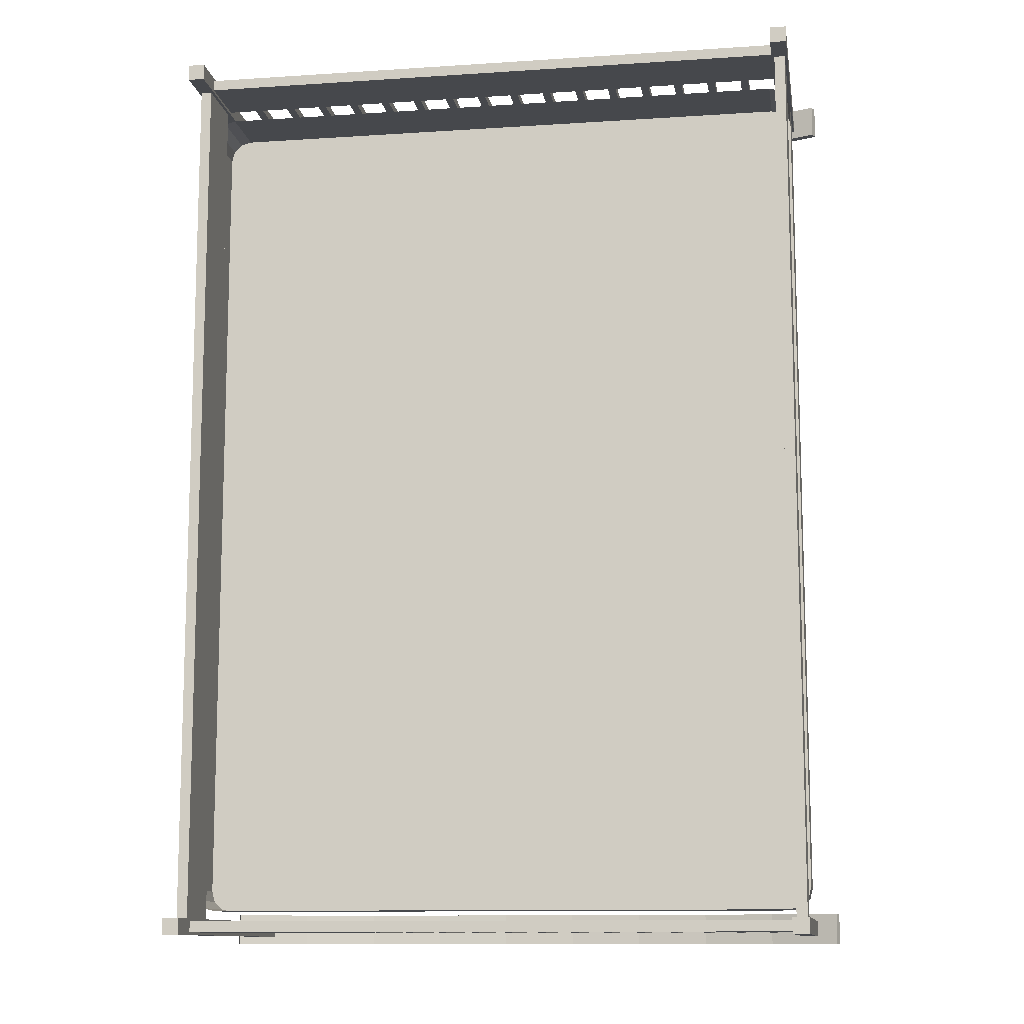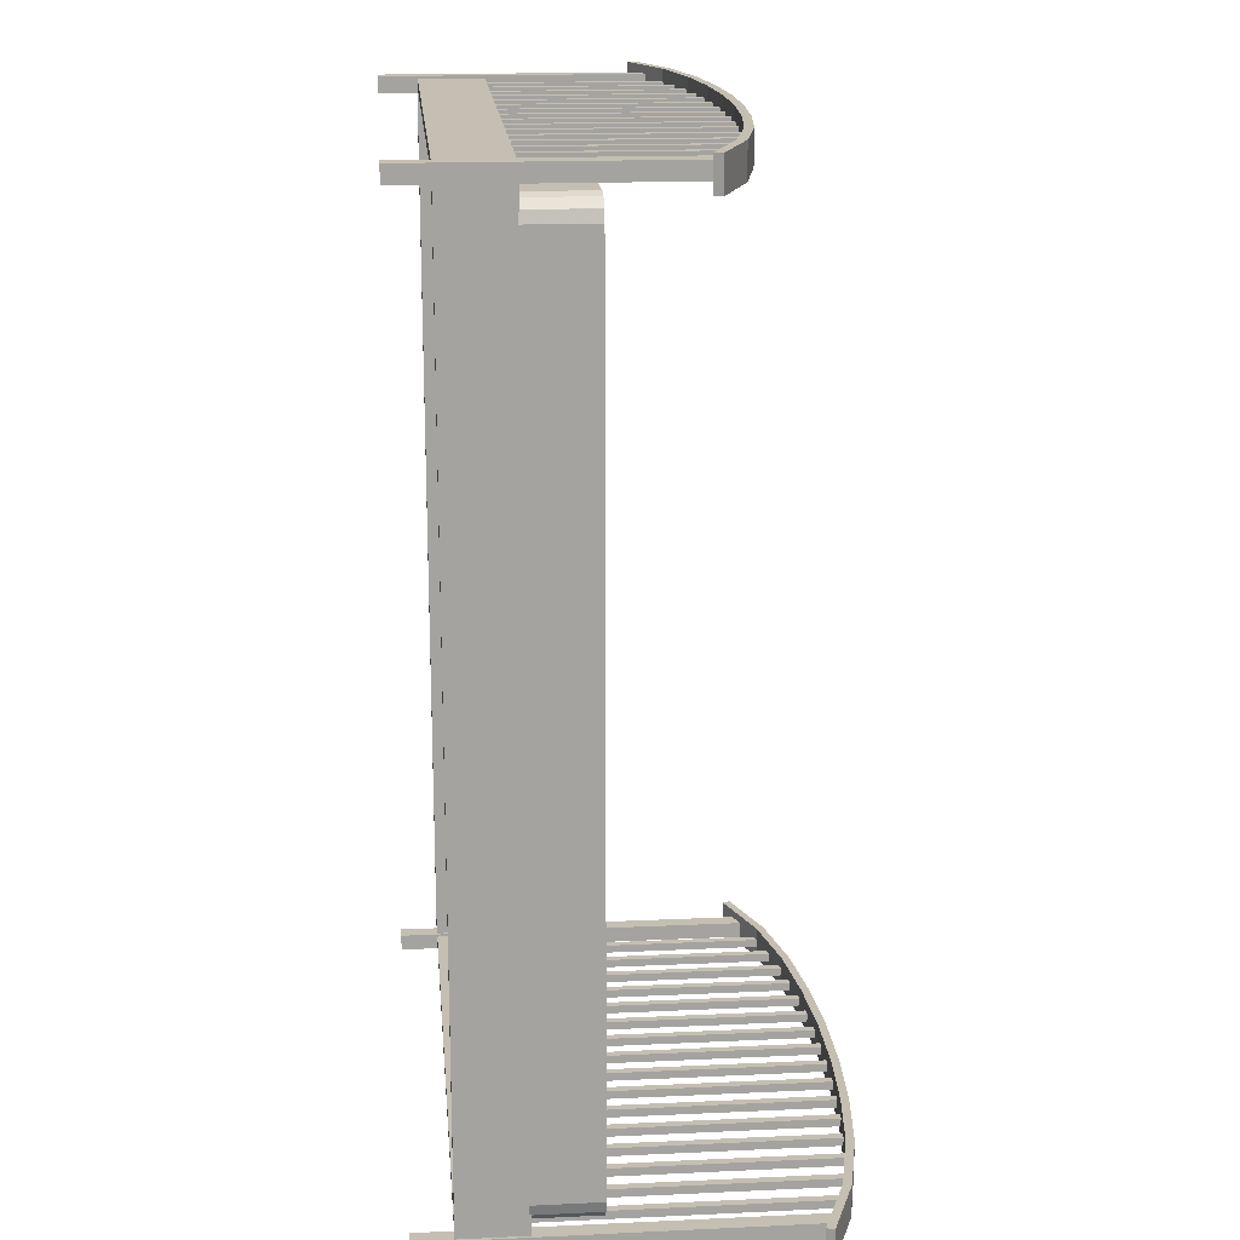
<metadata>
{"format":"obj","ext":"obj","renderer":"f3d","projection":"perspective","resolution":1024,"background":"white","views":[{"elev":-11.5,"azim":9.1,"up":"+Z"},{"elev":17.6,"azim":84.8,"up":"+Z"}]}
</metadata>
<code>
v 0.6818 0.0641 0.953
v 0.06519 0.0641 0.953
v 0.06519 0.13 0.953
v 0.6818 0.13 0.953
v 0.06519 0.0641 0.964
v 0.6818 0.0641 0.964
v 0.6818 0.13 0.964
v 0.06519 0.13 0.964
v 0.6443 0.3021 0.9626
v 0.6443 0.3021 0.9544
v 0.6443 0.1277 0.9544
v 0.6443 0.1277 0.9626
v 0.6527 0.2992 0.9544
v 0.6527 0.2992 0.9626
v 0.6527 0.1277 0.9626
v 0.6527 0.1277 0.9544
v 0.6458 0.3018 0.9626
v 0.6458 0.3018 0.9544
v 0.6077 0.3096 0.9626
v 0.6077 0.3096 0.9544
v 0.6077 0.1277 0.9544
v 0.6077 0.1277 0.9626
v 0.616 0.3079 0.9544
v 0.616 0.3079 0.9626
v 0.616 0.1277 0.9626
v 0.616 0.1277 0.9544
v 0.571 0.3172 0.9626
v 0.571 0.3172 0.9544
v 0.571 0.1277 0.9544
v 0.571 0.1277 0.9626
v 0.5793 0.3155 0.9544
v 0.5793 0.3155 0.9626
v 0.5793 0.1277 0.9626
v 0.5793 0.1277 0.9544
v 0.5343 0.3214 0.9626
v 0.5343 0.3214 0.9544
v 0.5343 0.1277 0.9544
v 0.5343 0.1277 0.9626
v 0.5427 0.3205 0.9544
v 0.5427 0.3205 0.9626
v 0.5427 0.1277 0.9626
v 0.5427 0.1277 0.9544
v 0.4977 0.3254 0.9626
v 0.4977 0.3254 0.9544
v 0.4977 0.1277 0.9544
v 0.4977 0.1277 0.9626
v 0.506 0.3245 0.9544
v 0.506 0.3245 0.9626
v 0.506 0.1277 0.9626
v 0.506 0.1277 0.9544
v 0.461 0.3277 0.9626
v 0.461 0.3277 0.9544
v 0.461 0.1277 0.9544
v 0.461 0.1277 0.9626
v 0.4693 0.3273 0.9544
v 0.4693 0.3273 0.9626
v 0.4693 0.1277 0.9626
v 0.4693 0.1277 0.9544
v 0.4243 0.3297 0.9626
v 0.4243 0.3297 0.9544
v 0.4243 0.1277 0.9544
v 0.4243 0.1277 0.9626
v 0.4327 0.3293 0.9544
v 0.4327 0.3293 0.9626
v 0.4327 0.1277 0.9626
v 0.4327 0.1277 0.9544
v 0.3877 0.3303 0.9626
v 0.3877 0.3303 0.9544
v 0.3877 0.1277 0.9544
v 0.3877 0.1277 0.9626
v 0.396 0.3303 0.9544
v 0.396 0.3303 0.9626
v 0.396 0.1277 0.9626
v 0.396 0.1277 0.9544
v 0.351 0.3303 0.9626
v 0.351 0.3303 0.9544
v 0.351 0.1277 0.9544
v 0.351 0.1277 0.9626
v 0.3593 0.3303 0.9544
v 0.3593 0.3303 0.9626
v 0.3593 0.1277 0.9626
v 0.3593 0.1277 0.9544
v 0.3143 0.3293 0.9626
v 0.3143 0.3293 0.9544
v 0.3143 0.1277 0.9544
v 0.3143 0.1277 0.9626
v 0.3227 0.3297 0.9544
v 0.3227 0.3297 0.9626
v 0.3227 0.1277 0.9626
v 0.3227 0.1277 0.9544
v 0.2777 0.3273 0.9626
v 0.2777 0.3273 0.9544
v 0.2777 0.1277 0.9544
v 0.2777 0.1277 0.9626
v 0.286 0.3277 0.9544
v 0.286 0.3277 0.9626
v 0.286 0.1277 0.9626
v 0.286 0.1277 0.9544
v 0.241 0.3245 0.9626
v 0.241 0.3245 0.9544
v 0.241 0.1277 0.9544
v 0.241 0.1277 0.9626
v 0.2493 0.3254 0.9544
v 0.2493 0.3254 0.9626
v 0.2493 0.1277 0.9626
v 0.2493 0.1277 0.9544
v 0.2043 0.3205 0.9626
v 0.2043 0.3205 0.9544
v 0.2043 0.1277 0.9544
v 0.2043 0.1277 0.9626
v 0.2127 0.3214 0.9544
v 0.2127 0.3214 0.9626
v 0.2127 0.1277 0.9626
v 0.2127 0.1277 0.9544
v 0.1677 0.3155 0.9626
v 0.1677 0.3155 0.9544
v 0.1677 0.1277 0.9544
v 0.1677 0.1277 0.9626
v 0.176 0.3172 0.9544
v 0.176 0.3172 0.9626
v 0.176 0.1277 0.9626
v 0.176 0.1277 0.9544
v 0.131 0.3079 0.9626
v 0.131 0.3079 0.9544
v 0.131 0.1277 0.9544
v 0.131 0.1277 0.9626
v 0.1393 0.3096 0.9544
v 0.1393 0.3096 0.9626
v 0.1393 0.1277 0.9626
v 0.1393 0.1277 0.9544
v 0.09433 0.2992 0.9626
v 0.09433 0.2992 0.9544
v 0.09433 0.1277 0.9544
v 0.09433 0.1277 0.9626
v 0.1027 0.3021 0.9544
v 0.1027 0.3021 0.9626
v 0.1027 0.1277 0.9626
v 0.1027 0.1277 0.9544
v 0.1012 0.3018 0.9626
v 0.1012 0.3018 0.9544
v 0.1012 0.3018 0.975
v 0.02797 0.2742 0.975
v 0.02797 0.2742 0.9421
v 0.1012 0.3018 0.9421
v 0.178 0.3176 0.975
v 0.178 0.3176 0.9421
v 0.2559 0.3261 0.975
v 0.2559 0.3261 0.9421
v 0.3343 0.3303 0.975
v 0.3343 0.3303 0.942
v 0.4127 0.3303 0.975
v 0.4127 0.3303 0.942
v 0.4911 0.3261 0.975
v 0.4911 0.3261 0.942
v 0.569 0.3176 0.975
v 0.569 0.3176 0.942
v 0.6458 0.3018 0.975
v 0.6458 0.3018 0.942
v 0.719 0.2742 0.975
v 0.719 0.2742 0.942
v 0.722 0.2819 0.975
v 0.722 0.2819 0.942
v 0.6481 0.3097 0.975
v 0.6481 0.3097 0.942
v 0.5703 0.3257 0.975
v 0.5703 0.3257 0.942
v 0.4917 0.3343 0.975
v 0.4917 0.3343 0.942
v 0.4129 0.3386 0.975
v 0.4129 0.3386 0.942
v 0.334 0.3386 0.975
v 0.334 0.3386 0.942
v 0.2552 0.3343 0.975
v 0.2552 0.3343 0.9421
v 0.1767 0.3257 0.975
v 0.1766 0.3257 0.9421
v 0.09886 0.3097 0.975
v 0.09886 0.3097 0.9421
v 0.025 0.2819 0.975
v 0.025 0.2819 0.9421
v 0.06601 0.025 0.9503
v 0.04934 0.025 0.9503
v 0.04934 0.2885 0.9503
v 0.06601 0.2885 0.9503
v 0.04934 0.025 0.9668
v 0.06601 0.025 0.9668
v 0.06601 0.2885 0.9668
v 0.04934 0.2885 0.9668
v 0.6976 0.025 0.9503
v 0.681 0.025 0.9503
v 0.681 0.2885 0.9503
v 0.6976 0.2885 0.9503
v 0.681 0.025 0.9667
v 0.6976 0.025 0.9667
v 0.6976 0.2885 0.9667
v 0.681 0.2885 0.9667
v 0.06519 0.0641 0.04696
v 0.6818 0.0641 0.047
v 0.6818 0.13 0.047
v 0.06519 0.13 0.04696
v 0.6818 0.0641 0.03601
v 0.06519 0.0641 0.03598
v 0.06519 0.13 0.03598
v 0.6818 0.13 0.03601
v 0.6443 0.409 0.04562
v 0.6443 0.409 0.03739
v 0.6443 0.1277 0.03739
v 0.6443 0.1277 0.04562
v 0.6527 0.4061 0.03739
v 0.6527 0.4061 0.04562
v 0.6527 0.1277 0.04562
v 0.6527 0.1277 0.03739
v 0.6458 0.4087 0.03739
v 0.6458 0.4087 0.04562
v 0.6077 0.4165 0.04562
v 0.6077 0.4165 0.03738
v 0.6077 0.1277 0.03738
v 0.6077 0.1277 0.04562
v 0.616 0.4148 0.03738
v 0.616 0.4148 0.04562
v 0.616 0.1277 0.04562
v 0.616 0.1277 0.03738
v 0.571 0.4241 0.04562
v 0.571 0.4241 0.03738
v 0.571 0.1277 0.03738
v 0.571 0.1277 0.04562
v 0.5793 0.4224 0.03738
v 0.5793 0.4224 0.04562
v 0.5793 0.1277 0.04562
v 0.5793 0.1277 0.03738
v 0.5343 0.4283 0.04561
v 0.5343 0.4283 0.03738
v 0.5343 0.1277 0.03738
v 0.5343 0.1277 0.04561
v 0.5427 0.4274 0.03738
v 0.5427 0.4274 0.04562
v 0.5427 0.1277 0.04562
v 0.5427 0.1277 0.03738
v 0.4977 0.4323 0.04561
v 0.4977 0.4323 0.03738
v 0.4977 0.1277 0.03738
v 0.4977 0.1277 0.04561
v 0.506 0.4314 0.03738
v 0.506 0.4314 0.04561
v 0.506 0.1277 0.04561
v 0.506 0.1277 0.03738
v 0.461 0.4346 0.04561
v 0.461 0.4346 0.03738
v 0.461 0.1277 0.03738
v 0.461 0.1277 0.04561
v 0.4693 0.4342 0.03738
v 0.4693 0.4342 0.04561
v 0.4693 0.1277 0.04561
v 0.4693 0.1277 0.03738
v 0.4243 0.4366 0.04561
v 0.4243 0.4366 0.03737
v 0.4243 0.1277 0.03737
v 0.4243 0.1277 0.04561
v 0.4327 0.4362 0.03737
v 0.4327 0.4362 0.04561
v 0.4327 0.1277 0.04561
v 0.4327 0.1277 0.03737
v 0.3877 0.4372 0.04561
v 0.3877 0.4372 0.03737
v 0.3877 0.1277 0.03737
v 0.3877 0.1277 0.04561
v 0.396 0.4372 0.03737
v 0.396 0.4372 0.04561
v 0.396 0.1277 0.04561
v 0.396 0.1277 0.03737
v 0.351 0.4372 0.0456
v 0.351 0.4372 0.03737
v 0.351 0.1277 0.03737
v 0.351 0.1277 0.0456
v 0.3593 0.4372 0.03737
v 0.3593 0.4372 0.0456
v 0.3593 0.1277 0.0456
v 0.3593 0.1277 0.03737
v 0.3143 0.4362 0.0456
v 0.3143 0.4362 0.03737
v 0.3143 0.1277 0.03737
v 0.3143 0.1277 0.0456
v 0.3227 0.4366 0.03737
v 0.3227 0.4366 0.0456
v 0.3227 0.1277 0.0456
v 0.3227 0.1277 0.03737
v 0.2777 0.4342 0.0456
v 0.2777 0.4342 0.03737
v 0.2777 0.1277 0.03737
v 0.2777 0.1277 0.0456
v 0.286 0.4346 0.03737
v 0.286 0.4346 0.0456
v 0.286 0.1277 0.0456
v 0.286 0.1277 0.03737
v 0.241 0.4314 0.0456
v 0.241 0.4314 0.03736
v 0.241 0.1277 0.03736
v 0.241 0.1277 0.0456
v 0.2493 0.4323 0.03737
v 0.2493 0.4323 0.0456
v 0.2493 0.1277 0.0456
v 0.2493 0.1277 0.03737
v 0.2043 0.4274 0.0456
v 0.2043 0.4274 0.03736
v 0.2043 0.1277 0.03736
v 0.2043 0.1277 0.0456
v 0.2127 0.4283 0.03736
v 0.2127 0.4283 0.0456
v 0.2127 0.1277 0.0456
v 0.2127 0.1277 0.03736
v 0.1677 0.4224 0.04559
v 0.1677 0.4224 0.03736
v 0.1677 0.1277 0.03736
v 0.1677 0.1277 0.04559
v 0.176 0.4241 0.03736
v 0.176 0.4241 0.04559
v 0.176 0.1277 0.04559
v 0.176 0.1277 0.03736
v 0.131 0.4148 0.04559
v 0.131 0.4148 0.03736
v 0.131 0.1277 0.03736
v 0.131 0.1277 0.04559
v 0.1393 0.4165 0.03736
v 0.1393 0.4165 0.04559
v 0.1393 0.1277 0.04559
v 0.1393 0.1277 0.03736
v 0.09433 0.4061 0.04559
v 0.09433 0.4061 0.03735
v 0.09433 0.1277 0.03735
v 0.09433 0.1277 0.04559
v 0.1027 0.409 0.03736
v 0.1027 0.409 0.04559
v 0.1027 0.1277 0.04559
v 0.1027 0.1277 0.03736
v 0.1012 0.4087 0.03736
v 0.1012 0.4087 0.04559
v 0.02797 0.3811 0.025
v 0.1012 0.4087 0.025
v 0.1012 0.4087 0.05794
v 0.02797 0.3811 0.05794
v 0.178 0.4245 0.02501
v 0.178 0.4245 0.05795
v 0.2559 0.433 0.02501
v 0.2559 0.433 0.05795
v 0.3343 0.4372 0.02502
v 0.3343 0.4372 0.05796
v 0.4127 0.4372 0.02502
v 0.4127 0.4372 0.05796
v 0.4911 0.433 0.02502
v 0.4911 0.433 0.05796
v 0.569 0.4245 0.02503
v 0.569 0.4245 0.05797
v 0.6458 0.4087 0.02504
v 0.6458 0.4087 0.05797
v 0.719 0.3811 0.02504
v 0.719 0.3811 0.05798
v 0.722 0.3888 0.02504
v 0.722 0.3888 0.05798
v 0.6481 0.4166 0.02504
v 0.6481 0.4166 0.05797
v 0.5703 0.4326 0.02503
v 0.5703 0.4326 0.05797
v 0.4917 0.4412 0.02502
v 0.4917 0.4412 0.05796
v 0.4129 0.4455 0.02502
v 0.4129 0.4455 0.05796
v 0.334 0.4455 0.02502
v 0.334 0.4455 0.05796
v 0.2552 0.4412 0.02501
v 0.2552 0.4412 0.05795
v 0.1767 0.4326 0.02501
v 0.1767 0.4326 0.05795
v 0.09886 0.4166 0.025
v 0.09886 0.4166 0.05794
v 0.025 0.3888 0.025
v 0.025 0.3888 0.05794
v 0.04934 0.025 0.0497
v 0.06601 0.025 0.04971
v 0.06601 0.3954 0.04971
v 0.04934 0.3954 0.0497
v 0.06601 0.025 0.03324
v 0.04935 0.025 0.03324
v 0.04935 0.3954 0.03324
v 0.06601 0.3954 0.03324
v 0.681 0.025 0.04974
v 0.6976 0.025 0.04974
v 0.6976 0.3954 0.04974
v 0.681 0.3954 0.04974
v 0.6977 0.025 0.03327
v 0.681 0.025 0.03327
v 0.681 0.3954 0.03327
v 0.6977 0.3954 0.03327
v 0.06062 0.1283 0.9384
v 0.0716 0.1283 0.9413
v 0.0716 0.1942 0.9413
v 0.06062 0.1942 0.9384
v 0.05259 0.1283 0.9304
v 0.05258 0.1942 0.9304
v 0.04964 0.1283 0.9194
v 0.04964 0.1942 0.9194
v 0.04962 0.1283 0.08045
v 0.04962 0.1942 0.08045
v 0.05257 0.1283 0.06947
v 0.05256 0.1942 0.06947
v 0.0606 0.1283 0.06143
v 0.0606 0.1942 0.06143
v 0.07158 0.1283 0.05849
v 0.07158 0.1942 0.05849
v 0.6755 0.1283 0.05847
v 0.6755 0.1942 0.05847
v 0.6865 0.1283 0.06141
v 0.6865 0.1942 0.06141
v 0.6946 0.1283 0.06945
v 0.6945 0.1942 0.06945
v 0.6975 0.1283 0.08043
v 0.6975 0.1942 0.08043
v 0.6975 0.1283 0.9193
v 0.6975 0.1942 0.9193
v 0.6946 0.1283 0.9303
v 0.6946 0.1942 0.9303
v 0.6865 0.1283 0.9384
v 0.6865 0.1942 0.9384
v 0.6756 0.1283 0.9413
v 0.6756 0.1942 0.9413
v 0.3735 0.1942 0.5001
v 0.6839 0.06364 0.04852
v 0.6839 0.06364 0.9515
v 0.6839 0.1295 0.9515
v 0.6839 0.1295 0.04852
v 0.6949 0.06364 0.9515
v 0.6949 0.06364 0.04852
v 0.6949 0.1295 0.04852
v 0.6949 0.1295 0.9515
v 0.06301 0.06364 0.9515
v 0.06303 0.06364 0.04852
v 0.06303 0.1295 0.04852
v 0.06301 0.1295 0.9515
v 0.05205 0.06364 0.04852
v 0.05203 0.06364 0.9515
v 0.05203 0.1295 0.9515
v 0.05205 0.1295 0.04852
f 1 2 3
f 4 1 3
f 5 6 7
f 8 5 7
f 6 1 4
f 7 6 4
f 4 3 8
f 7 4 8
f 2 5 8
f 3 2 8
f 6 5 2
f 1 6 2
f 6 1 4
f 7 6 4
f 4 3 8
f 7 4 8
f 2 5 8
f 3 2 8
f 9 10 11
f 12 9 11
f 13 14 15
f 16 13 15
f 17 9 12
f 14 17 12
f 15 14 12
f 18 13 16
f 10 18 16
f 11 10 16
f 19 20 21
f 22 19 21
f 23 24 25
f 26 23 25
f 24 19 22
f 25 24 22
f 20 23 26
f 21 20 26
f 27 28 29
f 30 27 29
f 31 32 33
f 34 31 33
f 32 27 30
f 33 32 30
f 28 31 34
f 29 28 34
f 35 36 37
f 38 35 37
f 39 40 41
f 42 39 41
f 40 35 38
f 41 40 38
f 36 39 42
f 37 36 42
f 43 44 45
f 46 43 45
f 47 48 49
f 50 47 49
f 48 43 46
f 49 48 46
f 44 47 50
f 45 44 50
f 51 52 53
f 54 51 53
f 55 56 57
f 58 55 57
f 56 51 54
f 57 56 54
f 52 55 58
f 53 52 58
f 59 60 61
f 62 59 61
f 63 64 65
f 66 63 65
f 64 59 62
f 65 64 62
f 60 63 66
f 61 60 66
f 67 68 69
f 70 67 69
f 71 72 73
f 74 71 73
f 72 67 70
f 73 72 70
f 68 71 74
f 69 68 74
f 75 76 77
f 78 75 77
f 79 80 81
f 82 79 81
f 80 75 78
f 81 80 78
f 76 79 82
f 77 76 82
f 83 84 85
f 86 83 85
f 87 88 89
f 90 87 89
f 88 83 86
f 89 88 86
f 84 87 90
f 85 84 90
f 91 92 93
f 94 91 93
f 95 96 97
f 98 95 97
f 96 91 94
f 97 96 94
f 92 95 98
f 93 92 98
f 99 100 101
f 102 99 101
f 103 104 105
f 106 103 105
f 104 99 102
f 105 104 102
f 100 103 106
f 101 100 106
f 107 108 109
f 110 107 109
f 111 112 113
f 114 111 113
f 112 107 110
f 113 112 110
f 108 111 114
f 109 108 114
f 115 116 117
f 118 115 117
f 119 120 121
f 122 119 121
f 120 115 118
f 121 120 118
f 116 119 122
f 117 116 122
f 123 124 125
f 126 123 125
f 127 128 129
f 130 127 129
f 128 123 126
f 129 128 126
f 124 127 130
f 125 124 130
f 131 132 133
f 134 131 133
f 135 136 137
f 138 135 137
f 139 131 134
f 136 139 134
f 137 136 134
f 140 135 138
f 132 140 138
f 133 132 138
f 141 142 143
f 144 141 143
f 145 141 144
f 146 145 144
f 147 145 146
f 148 147 146
f 149 147 148
f 150 149 148
f 151 149 150
f 152 151 150
f 153 151 152
f 154 153 152
f 155 153 154
f 156 155 154
f 157 155 156
f 158 157 156
f 159 157 158
f 160 159 158
f 161 159 160
f 162 161 160
f 163 161 162
f 164 163 162
f 165 163 164
f 166 165 164
f 167 165 166
f 168 167 166
f 169 167 168
f 170 169 168
f 171 169 170
f 172 171 170
f 173 171 172
f 174 173 172
f 175 173 174
f 176 175 174
f 177 175 176
f 178 177 176
f 179 177 178
f 180 179 178
f 142 179 180
f 143 142 180
f 162 160 158
f 164 162 158
f 164 158 156
f 166 164 156
f 168 166 156
f 168 156 154
f 170 168 154
f 170 154 152
f 172 170 152
f 172 152 150
f 174 172 150
f 174 150 148
f 176 174 148
f 176 148 146
f 178 176 146
f 178 146 144
f 178 144 143
f 180 178 143
f 177 179 142
f 141 177 142
f 173 175 177
f 171 173 177
f 145 171 177
f 141 145 177
f 167 169 171
f 165 167 171
f 153 165 171
f 151 153 171
f 149 151 171
f 147 149 171
f 145 147 171
f 161 163 165
f 157 161 165
f 155 157 165
f 153 155 165
f 157 159 161
f 181 182 183
f 184 181 183
f 185 186 187
f 188 185 187
f 186 181 184
f 187 186 184
f 184 183 188
f 187 184 188
f 182 185 188
f 183 182 188
f 186 185 182
f 181 186 182
f 189 190 191
f 192 189 191
f 193 194 195
f 196 193 195
f 190 193 196
f 191 190 196
f 191 192 195
f 196 191 195
f 194 189 192
f 195 194 192
f 194 193 190
f 189 194 190
f 6 1 4
f 7 6 4
f 4 3 8
f 7 4 8
f 2 5 8
f 3 2 8
f 197 198 199
f 200 197 199
f 201 202 203
f 204 201 203
f 198 201 204
f 199 198 204
f 200 199 204
f 203 200 204
f 202 197 200
f 203 202 200
f 202 201 198
f 197 202 198
f 198 201 204
f 199 198 204
f 200 199 204
f 203 200 204
f 202 197 200
f 203 202 200
f 205 206 207
f 208 205 207
f 209 210 211
f 212 209 211
f 213 209 212
f 206 213 212
f 207 206 212
f 214 205 208
f 210 214 208
f 211 210 208
f 215 216 217
f 218 215 217
f 219 220 221
f 222 219 221
f 216 219 222
f 217 216 222
f 220 215 218
f 221 220 218
f 223 224 225
f 226 223 225
f 227 228 229
f 230 227 229
f 224 227 230
f 225 224 230
f 228 223 226
f 229 228 226
f 231 232 233
f 234 231 233
f 235 236 237
f 238 235 237
f 232 235 238
f 233 232 238
f 236 231 234
f 237 236 234
f 239 240 241
f 242 239 241
f 243 244 245
f 246 243 245
f 240 243 246
f 241 240 246
f 244 239 242
f 245 244 242
f 247 248 249
f 250 247 249
f 251 252 253
f 254 251 253
f 248 251 254
f 249 248 254
f 252 247 250
f 253 252 250
f 255 256 257
f 258 255 257
f 259 260 261
f 262 259 261
f 256 259 262
f 257 256 262
f 260 255 258
f 261 260 258
f 263 264 265
f 266 263 265
f 267 268 269
f 270 267 269
f 264 267 270
f 265 264 270
f 268 263 266
f 269 268 266
f 271 272 273
f 274 271 273
f 275 276 277
f 278 275 277
f 272 275 278
f 273 272 278
f 276 271 274
f 277 276 274
f 279 280 281
f 282 279 281
f 283 284 285
f 286 283 285
f 280 283 286
f 281 280 286
f 284 279 282
f 285 284 282
f 287 288 289
f 290 287 289
f 291 292 293
f 294 291 293
f 288 291 294
f 289 288 294
f 292 287 290
f 293 292 290
f 295 296 297
f 298 295 297
f 299 300 301
f 302 299 301
f 296 299 302
f 297 296 302
f 300 295 298
f 301 300 298
f 303 304 305
f 306 303 305
f 307 308 309
f 310 307 309
f 304 307 310
f 305 304 310
f 308 303 306
f 309 308 306
f 311 312 313
f 314 311 313
f 315 316 317
f 318 315 317
f 312 315 318
f 313 312 318
f 316 311 314
f 317 316 314
f 319 320 321
f 322 319 321
f 323 324 325
f 326 323 325
f 320 323 326
f 321 320 326
f 324 319 322
f 325 324 322
f 327 328 329
f 330 327 329
f 331 332 333
f 334 331 333
f 335 331 334
f 328 335 334
f 329 328 334
f 336 327 330
f 332 336 330
f 333 332 330
f 337 338 339
f 340 337 339
f 338 341 342
f 339 338 342
f 341 343 344
f 342 341 344
f 343 345 346
f 344 343 346
f 345 347 348
f 346 345 348
f 347 349 350
f 348 347 350
f 349 351 352
f 350 349 352
f 351 353 354
f 352 351 354
f 353 355 356
f 354 353 356
f 355 357 358
f 356 355 358
f 357 359 360
f 358 357 360
f 359 361 362
f 360 359 362
f 361 363 364
f 362 361 364
f 363 365 366
f 364 363 366
f 365 367 368
f 366 365 368
f 367 369 370
f 368 367 370
f 369 371 372
f 370 369 372
f 371 373 374
f 372 371 374
f 373 375 376
f 374 373 376
f 375 337 340
f 376 375 340
f 356 358 360
f 354 356 360
f 360 362 364
f 354 360 364
f 352 354 364
f 352 364 366
f 350 352 366
f 350 366 368
f 348 350 368
f 348 368 370
f 346 348 370
f 346 370 372
f 344 346 372
f 344 372 374
f 342 344 374
f 339 342 374
f 339 374 376
f 340 339 376
f 375 373 338
f 337 375 338
f 369 367 341
f 371 369 341
f 373 371 341
f 373 341 338
f 363 361 349
f 365 363 349
f 367 365 349
f 367 349 347
f 367 347 345
f 367 345 343
f 367 343 341
f 359 357 353
f 361 359 353
f 361 353 351
f 361 351 349
f 357 355 353
f 377 378 379
f 380 377 379
f 381 382 383
f 384 381 383
f 378 381 384
f 379 378 384
f 380 379 384
f 383 380 384
f 382 377 380
f 383 382 380
f 382 381 378
f 377 382 378
f 385 386 387
f 388 385 387
f 389 390 391
f 392 389 391
f 390 385 388
f 391 390 388
f 387 388 391
f 392 387 391
f 386 389 392
f 387 386 392
f 390 389 386
f 385 390 386
f 198 201 204
f 199 198 204
f 200 199 204
f 203 200 204
f 202 197 200
f 203 202 200
f 393 394 395
f 396 393 395
f 397 393 396
f 398 397 396
f 399 397 398
f 400 399 398
f 401 399 400
f 402 401 400
f 403 401 402
f 404 403 402
f 405 403 404
f 406 405 404
f 407 405 406
f 408 407 406
f 409 407 408
f 410 409 408
f 411 409 410
f 412 411 410
f 413 411 412
f 414 413 412
f 415 413 414
f 416 415 414
f 417 415 416
f 418 417 416
f 419 417 418
f 420 419 418
f 421 419 420
f 422 421 420
f 423 421 422
f 424 423 422
f 394 423 424
f 395 394 424
f 396 395 425
f 398 396 425
f 400 398 425
f 402 400 425
f 404 402 425
f 406 404 425
f 408 406 425
f 410 408 425
f 412 410 425
f 414 412 425
f 416 414 425
f 418 416 425
f 420 418 425
f 422 420 425
f 424 422 425
f 395 424 425
f 426 427 428
f 429 426 428
f 430 431 432
f 433 430 432
f 431 426 429
f 432 431 429
f 429 428 433
f 432 429 433
f 427 430 433
f 428 427 433
f 431 430 427
f 426 431 427
f 434 435 436
f 437 434 436
f 438 439 440
f 441 438 440
f 435 438 441
f 436 435 441
f 437 436 441
f 440 437 441
f 439 434 437
f 440 439 437
f 439 438 435
f 434 439 435

</code>
